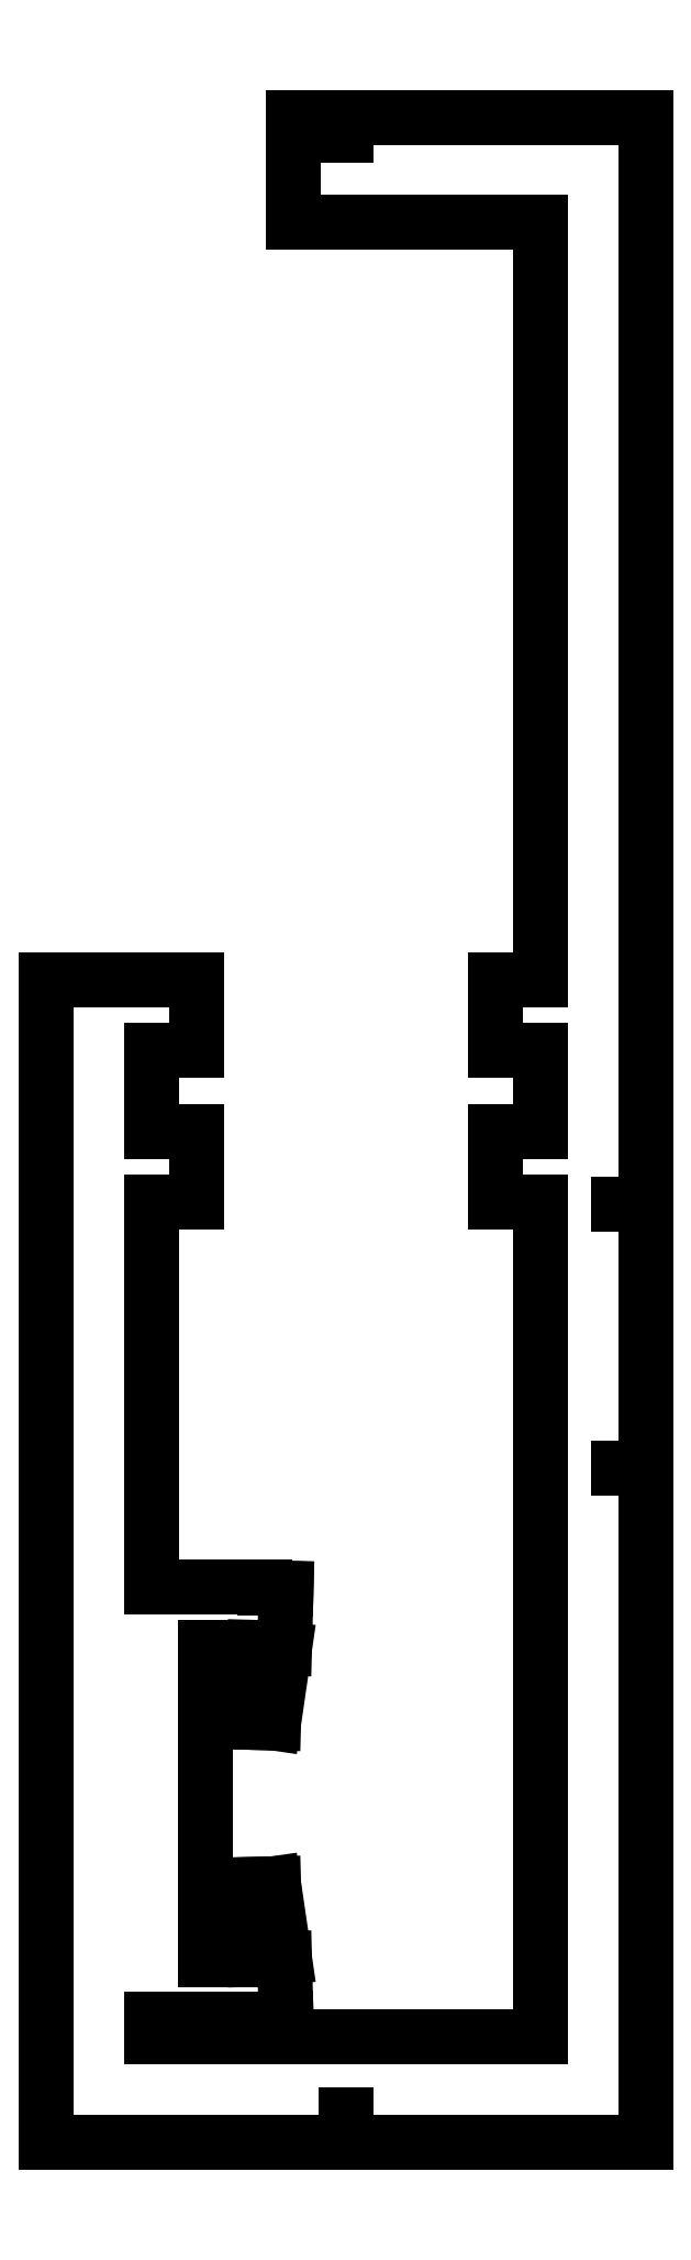
<metadata>
{"format":"dxf","ext":"dxf","renderer":"ezdxf+matplotlib","layout":"modelspace","background":"white","min_lineweight":24,"dpi":150}
</metadata>
<code>
0
SECTION
2
ENTITIES
0
LINE
8
0
10
5.03
20
-5.1
11
5.03
21
-2.765
0
LINE
8
0
10
5.03
20
-2.765
11
3.5
21
-2.765
0
LINE
8
0
10
3.5
20
-2.765
11
3.5
21
-0.03499
0
LINE
8
0
10
3.5
20
-0.03499
11
5.03
21
-0.03499
0
LINE
8
0
10
5.03
20
-0.03499
11
5.03
21
2.3
0
LINE
8
0
10
5.03
20
2.3
11
0
21
2.3
0
LINE
8
0
10
0
20
2.3
11
0
21
-36.46
0
LINE
8
0
10
0
20
-36.46
11
9.995
21
-36.46
0
LINE
8
0
10
9.995
20
-36.46
11
9.995
21
-35.56
0
LINE
8
0
10
9.995
20
-35.56
11
10.01
21
-35.56
0
LINE
8
0
10
10.01
20
-35.56
11
10.01
21
-36.46
0
LINE
8
0
10
10.01
20
-36.46
11
20
21
-36.46
0
LINE
8
0
10
20
20
-36.46
11
20
21
-14
0
LINE
8
0
10
20
20
-14
11
19.1
21
-14
0
LINE
8
0
10
19.1
20
-14
11
19.1
21
-13.99
0
LINE
8
0
10
19.1
20
-13.99
11
20
21
-13.99
0
LINE
8
0
10
20
20
-13.99
11
20
21
-5.2
0
LINE
8
0
10
20
20
-5.2
11
19.1
21
-5.2
0
LINE
8
0
10
19.1
20
-5.2
11
19.1
21
-5.19
0
LINE
8
0
10
19.1
20
-5.19
11
20
21
-5.19
0
LINE
8
0
10
20
20
-5.19
11
20
21
31.05
0
LINE
8
0
10
20
20
31.05
11
10.01
21
31.05
0
LINE
8
0
10
10.01
20
31.05
11
10.01
21
30.45
0
LINE
8
0
10
10.01
20
30.45
11
9.995
21
30.45
0
LINE
8
0
10
9.995
20
30.45
11
9.995
21
31.05
0
LINE
8
0
10
9.995
20
31.05
11
8.25
21
31.05
0
LINE
8
0
10
8.25
20
31.05
11
8.25
21
27.55
0
LINE
8
0
10
8.25
20
27.55
11
16.5
21
27.55
0
LINE
8
0
10
16.5
20
27.55
11
16.5
21
2.3
0
LINE
8
0
10
16.5
20
2.3
11
14.97
21
2.3
0
LINE
8
0
10
14.97
20
2.3
11
14.97
21
-0.03499
0
LINE
8
0
10
14.97
20
-0.03499
11
16.5
21
-0.03499
0
LINE
8
0
10
16.5
20
-0.03499
11
16.5
21
-2.765
0
LINE
8
0
10
16.5
20
-2.765
11
14.97
21
-2.765
0
LINE
8
0
10
14.97
20
-2.765
11
14.97
21
-5.1
0
LINE
8
0
10
14.97
20
-5.1
11
16.5
21
-5.1
0
LINE
8
0
10
16.5
20
-5.1
11
16.5
21
-32.96
0
LINE
8
0
10
16.5
20
-32.96
11
3.5
21
-32.96
0
LINE
8
0
10
3.5
20
-32.96
11
3.5
21
-32.36
0
LINE
8
0
10
3.5
20
-32.36
11
7.3
21
-32.36
0
LINE
8
0
10
7.3
20
-32.36
11
7.3
21
-32.35
0
LINE
8
0
10
7.3
20
-32.35
11
8
21
-32.33
0
LINE
8
0
10
8
20
-32.33
11
7.947
21
-30.33
0
LINE
8
0
10
7.947
20
-30.33
11
7.582
21
-27.84
0
LINE
8
0
10
7.582
20
-27.84
11
6.882
21
-27.86
0
LINE
8
0
10
6.882
20
-27.86
11
6.948
21
-30.36
0
LINE
8
0
10
6.948
20
-30.36
11
5.3
21
-30.36
0
LINE
8
0
10
5.3
20
-30.36
11
5.3
21
-19.96
0
LINE
8
0
10
5.3
20
-19.96
11
6.948
21
-19.96
0
LINE
8
0
10
6.948
20
-19.96
11
6.882
21
-22.46
0
LINE
8
0
10
6.882
20
-22.46
11
7.582
21
-22.48
0
LINE
8
0
10
7.582
20
-22.48
11
7.947
21
-19.99
0
LINE
8
0
10
7.947
20
-19.99
11
8
21
-17.99
0
LINE
8
0
10
8
20
-17.99
11
7.3
21
-17.97
0
LINE
8
0
10
7.3
20
-17.97
11
7.3
21
-17.96
0
LINE
8
0
10
7.3
20
-17.96
11
3.5
21
-17.96
0
LINE
8
0
10
3.5
20
-17.96
11
3.5
21
-5.1
0
LINE
8
0
10
3.5
20
-5.1
11
5.03
21
-5.1
0
ENDSEC
0
EOF

</code>
